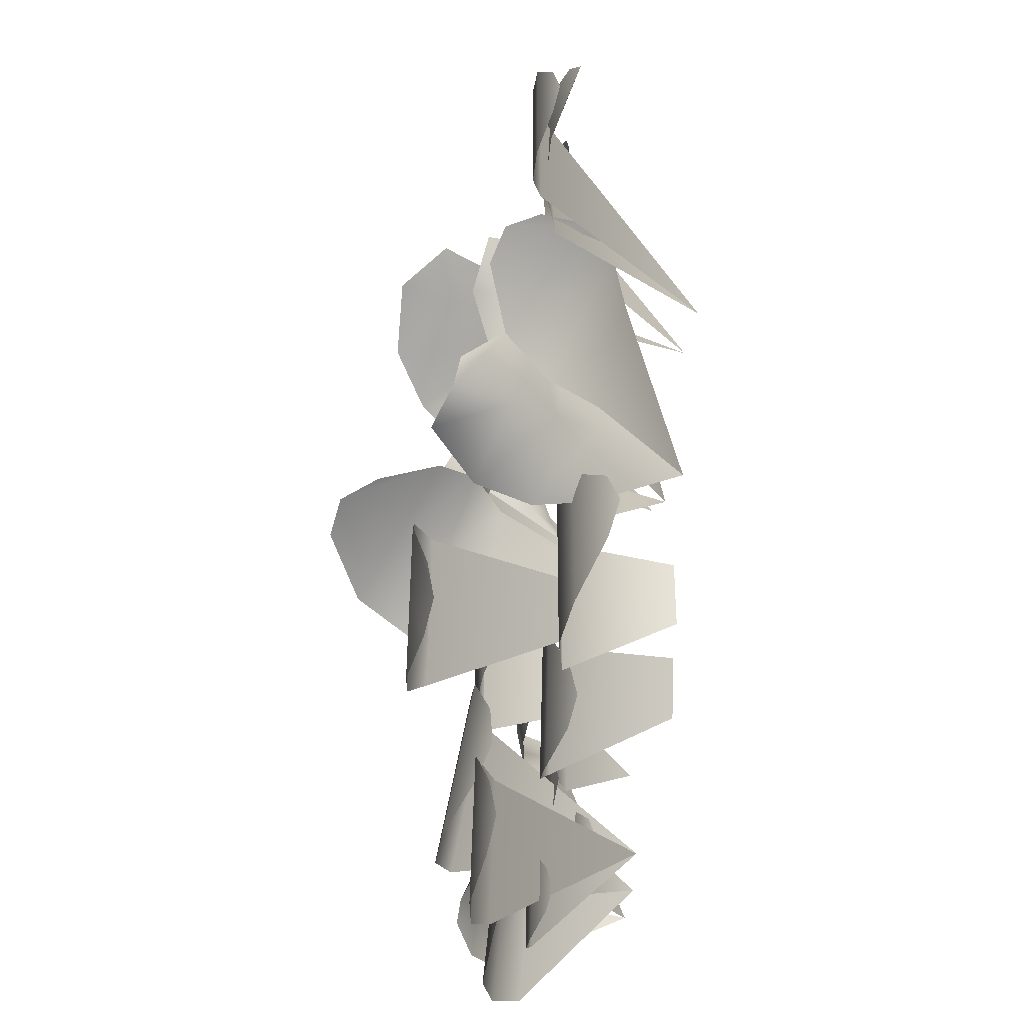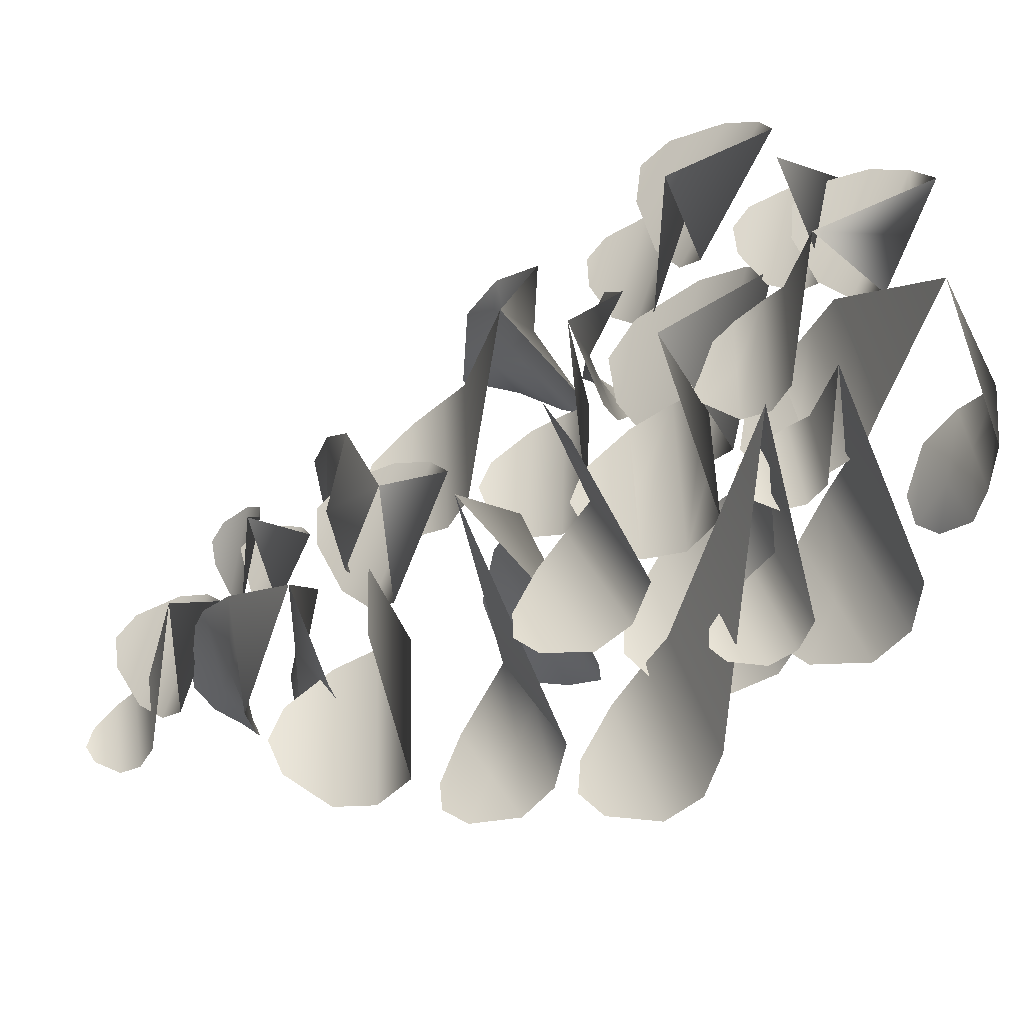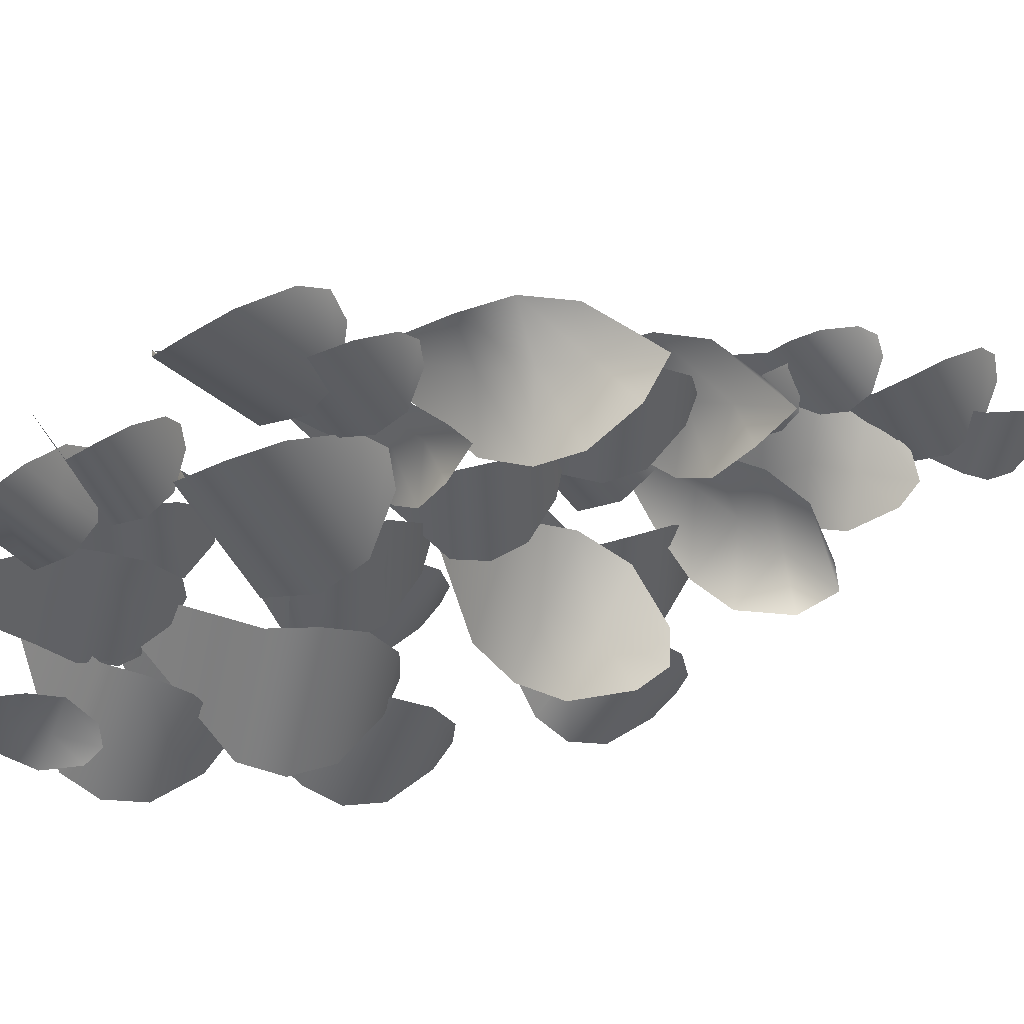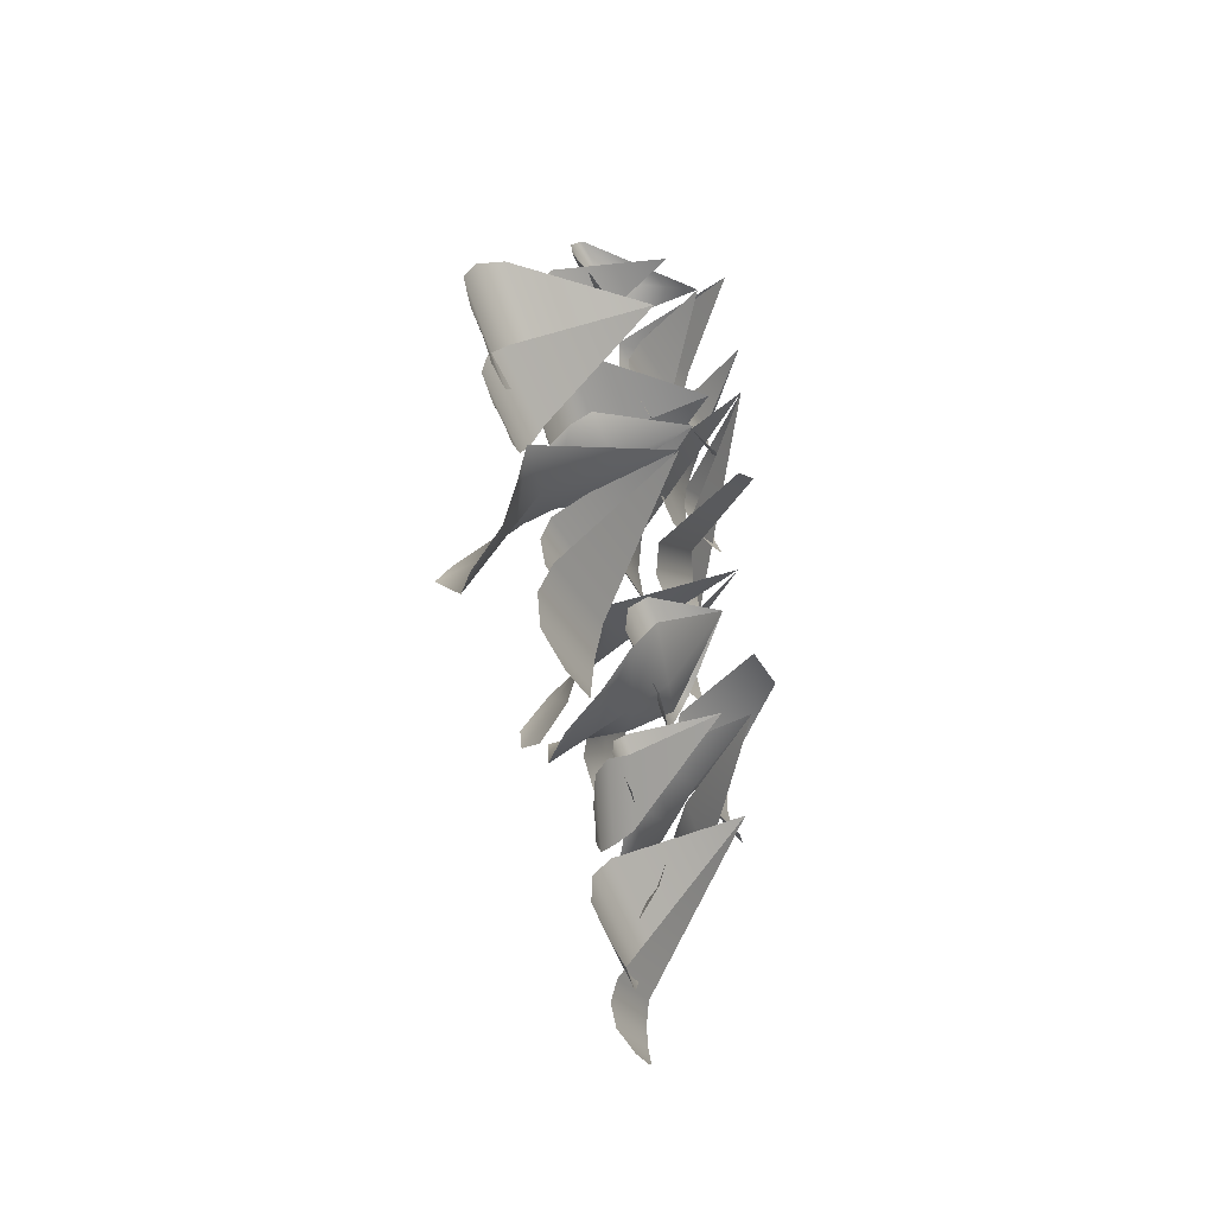
<metadata>
{"format":"obj","ext":"obj","renderer":"f3d","projection":"perspective","resolution":1024,"background":"white","views":[{"elev":-42.9,"azim":-2.6,"up":"+Z"},{"elev":-29.6,"azim":130.2,"up":"+Z"},{"elev":46.2,"azim":-108.4,"up":"+Z"},{"elev":-38.9,"azim":25.6,"up":"+Y"}]}
</metadata>
<code>
g Creeper04_VGradient
v -0.4852 -1.266 1.053
v -0.5074 -1.276 0.938
v -0.5498 -1.194 0.7725
v -0.5074 -1.186 1.135
v -0.5498 -1.007 1.181
v -0.5403 -0.8597 1.146
v -0.5403 -1.07 0.6843
v -0.4802 -0.7475 1.062
v -0.4802 -0.9341 0.6538
v 0.1455 -0.3994 0.6973
v -0.4528 -0.959 1.353
v -0.4791 -1.006 1.212
v -0.5279 -0.954 0.9784
v -0.4809 -0.8326 1.43
v -0.5318 -0.5939 1.431
v -0.5149 -0.4206 1.341
v -0.5106 -0.8272 0.83
v -0.4327 -0.3073 1.204
v -0.4288 -0.6674 0.7514
v 0.1455 -0.3994 0.6973
v -0.7585 -1.938 -0.4412
v -0.825 -2.096 -0.5088
v -0.829 -1.919 -0.7586
v -0.762 -1.782 -0.6625
v -0.833 -1.742 -1.009
v -0.7656 -1.625 -0.8838
v -0.8343 -2.066 -0.8629
v -0.8308 -2.223 -0.6415
v -0.8379 -1.909 -1.084
v -0.7789 -2.13 -1.069
v -0.7489 -2.243 -0.9895
v -0.7755 -2.281 -0.8559
v 0.1526 -1.398 -0.2699
v -0.52 -0.7287 0.2417
v -0.5626 -0.9215 0.2666
v -0.5626 -0.8989 -0.06421
v -0.5626 -0.8764 -0.395
v -0.52 -0.7088 -0.05125
v -0.52 -0.6888 -0.3442
v -0.5371 -1.072 -0.3704
v -0.5371 -1.092 -0.07737
v -0.5371 -1.112 0.2156
v -0.4465 -1.255 -0.2301
v -0.4465 -1.274 0.05183
v -0.4081 -1.309 -0.09216
v 0.1519 -0.451 0.0352
v -0.5099 -1.134 -0.5873
v -0.4992 -1.136 -0.7558
v -0.5656 -1.043 -0.8801
v -0.5661 -1 -0.3557
v -0.6819 -0.8101 -0.9642
v -0.5731 -0.8084 -0.2498
v -0.7038 -0.5935 -0.9368
v -0.5214 -0.5955 -0.2376
v -0.6372 -0.4052 -0.8461
v 0.1526 -0.006932 -0.4386
v -0.1508 0.1002 0.09494
v -0.234 -0.06219 0.08373
v -0.2343 0.02348 -0.2086
v -0.2346 0.1091 -0.501
v -0.1511 0.1761 -0.164
v -0.1514 0.2519 -0.423
v -0.258 -0.07137 -0.5176
v -0.2577 -0.1472 -0.2586
v -0.2575 -0.2231 0.0003216
v -0.2187 -0.2788 -0.4325
v -0.2184 -0.3518 -0.1833
v -0.1951 -0.3619 -0.3216
v 0.1629 0.7299 -0.2552
v -0.258 -0.07137 -0.5176
v -0.2577 -0.1472 -0.2586
v -0.2575 -0.2231 0.0003216
v -0.5035 -1.785 0.3096
v -0.4727 -1.825 0.1954
v -0.5035 -1.792 0.07879
v -0.5754 -1.654 -0.0503
v -0.5754 -1.638 0.4293
v -0.5939 -1.479 0.4551
v -0.5939 -1.496 -0.08642
v -0.5568 -1.325 0.4191
v -0.5568 -1.34 -0.06055
v 0.1526 -0.8564 0.2588
v -0.3111 -3.748 0.09414
v -0.3416 -3.762 -0.03106
v -0.4108 -3.679 -0.211
v -0.3416 -3.662 0.1866
v -0.4108 -3.472 0.2413
v -0.4241 -3.309 0.2018
v -0.4241 -3.543 -0.3089
v -0.3798 -3.177 0.1062
v -0.3798 -3.384 -0.3462
v 0.1526 -2.91 -0.2093
v -0.06812 -0.2838 -0.4714
v -0.04604 -0.2898 -0.5462
v -0.06812 -0.2559 -0.6132
v -0.1243 -0.2178 -0.3791
v -0.1243 -0.1599 -0.6737
v -0.1486 -0.1265 -0.3414
v -0.1486 -0.06117 -0.674
v -0.1382 0.03252 -0.6359
v -0.1382 -0.02539 -0.3412
v 0.1629 0.2984 -0.4108
v -0.3238 -3.194 0.3765
v -0.3641 -3.211 0.2884
v -0.4093 -3.156 0.1459
v -0.3086 -3.114 0.4319
v -0.294 -2.956 0.4441
v -0.2602 -2.847 0.3882
v -0.3904 -3.072 0.0515
v -0.2028 -2.784 0.2931
v -0.3181 -2.984 -0.005185
v 0.1526 -2.487 0.02997
v -0.3345 0.1968 0.4278
v -0.3208 0.06491 0.1992
v -0.3049 0.2144 0.1488
v -0.3482 0.3286 0.6564
v -0.3171 0.3312 0.3513
v -0.3293 0.448 0.5538
v -0.2977 0.06672 0.505
v -0.2856 -0.05006 0.3025
v -0.3099 0.1835 0.7075
v -0.2171 0.01315 0.6709
v -0.1771 -0.06987 0.591
v -0.2054 -0.09923 0.4761
v 0.1629 0.2284 0.1565
v -0.4268 -2.365 0.4906
v -0.3983 -2.404 0.3583
v -0.4268 -2.351 0.2309
v -0.4844 -2.202 0.6396
v -0.4844 -2.174 0.0999
v -0.4799 -2.025 0.6838
v -0.4799 -1.993 0.07455
v -0.4139 -1.856 0.6578
v -0.4139 -1.828 0.1182
v 0.1526 -1.181 0.4464
v -0.5679 -1.25 -0.9077
v -0.5174 -1.36 -1.114
v -0.492 -1.353 -1.259
v -0.5224 -1.255 -1.366
v -0.5784 -1.032 -1.431
v -0.555 -1.09 -0.8018
v -0.5668 -0.8437 -1.393
v -0.4794 -0.9161 -0.7705
v -0.4899 -0.698 -1.294
v 0.1526 -0.006932 -0.4386
v -0.28 -0.4062 0.7028
v -0.3093 -0.4095 0.6016
v -0.3833 -0.3346 0.4672
v -0.3093 -0.3499 0.7869
v -0.3833 -0.2108 0.8525
v -0.4141 -0.07809 0.8373
v -0.4141 -0.2179 0.4023
v -0.398 0.04109 0.7716
v -0.398 -0.08275 0.3863
v 0.1526 0.09415 0.542
v -0.1455 -0.1065 0.2352
v -0.1994 -0.2357 0.2585
v -0.1994 -0.229 0.022
v -0.1994 -0.2222 -0.2145
v -0.1455 -0.09451 -0.1838
v -0.2057 -0.3621 -0.1915
v -0.2057 -0.3681 0.01804
v -0.2057 -0.3741 0.2275
v -0.1638 -0.4981 -0.08655
v -0.1638 -0.5038 0.115
v -0.1425 -0.537 0.01322
v 0.1629 0.2284 0.1565
v -0.1455 -0.09451 -0.1838
v -0.1455 -0.1005 0.02566
v -0.1455 -0.1065 0.2352
v -0.1578 -2.549 -0.6675
v -0.1151 -2.586 -0.8108
v -0.1578 -2.541 -0.9518
v -0.265 -2.389 -0.5096
v -0.265 -2.373 -1.101
v -0.3089 -2.198 -0.4662
v -0.3089 -2.18 -1.133
v -0.2843 -2.002 -0.4989
v -0.2843 -1.986 -1.09
v 0.1526 -1.822 -0.4266
v 0.1526 -1.814 -0.711
v -0.3912 -0.1453 -0.4996
v -0.4448 -0.3039 -0.6078
v -0.4699 -0.1834 -0.8751
v -0.495 -0.06292 -1.142
v -0.4479 0.1267 -1.103
v -0.4645 -0.3025 -1.085
v -0.434 -0.4107 -0.9809
v -0.4403 -0.4184 -0.828
v -0.2823 0.02008 -0.4771
v -0.3326 0.2611 -1.012
v 0.1629 0.2984 -0.4108
v -0.4526 -1.143 0.5121
v -0.5063 -1.15 0.3366
v -0.5951 -1.01 0.08963
v -0.4696 -1.02 0.648
v -0.5188 -0.7409 0.7369
v -0.5021 -0.5079 0.6876
v -0.5882 -0.8116 -0.04316
v -0.4158 -0.3298 0.5539
v -0.4921 -0.5989 -0.09337
v 0.1519 -0.451 0.0352
v -0.4204 -3.977 -0.2341
v -0.3998 -3.989 -0.3195
v -0.4204 -3.948 -0.3954
v -0.4666 -3.89 -0.129
v -0.4666 -3.831 -0.4644
v -0.4745 -3.783 -0.08771
v -0.4745 -3.716 -0.4664
v -0.443 -3.672 -0.0904
v -0.443 -3.613 -0.4258
v 0.1526 -2.91 -0.2093
v -0.5371 -1.072 -0.3704
v -0.5371 -1.092 -0.07737
v -0.5371 -1.112 0.2156
v -0.1118 -2.366 0.1401
v -0.1453 -2.393 0.002057
v -0.2205 -2.316 -0.2055
v -0.1453 -2.263 0.2351
v -0.2205 -2.046 0.2789
v -0.2332 -1.868 0.2207
v -0.2332 -2.172 -0.3262
v -0.1818 -1.731 0.1033
v -0.1818 -2 -0.381
v 0.1352 -1.796 -0.07723
v -0.2928 -1.377 -0.4071
v -0.2204 -1.437 -0.601
v -0.1887 -1.405 -0.7263
v -0.2204 -1.306 -0.8089
v -0.2928 -1.105 -0.8393
v -0.308 -1.252 -0.2891
v -0.308 -0.9445 -0.7771
v -0.2641 -1.095 -0.2297
v -0.2641 -0.8233 -0.6619
v 0.2426 -0.9062 -0.1117
v 0.2426 -0.7754 -0.3197
v -0.3156 -0.5185 -0.8069
v -0.2621 -0.5738 -0.9338
v -0.2394 -0.5621 -1.022
v -0.2621 -0.5017 -1.087
v -0.3156 -0.3687 -1.125
v -0.3299 -0.423 -0.7369
v -0.3299 -0.2539 -1.097
v -0.3035 -0.3102 -0.7089
v -0.3035 -0.1604 -1.028
v 0.1526 -0.006932 -0.4386
v 0.1526 -0.8564 0.2588
v -0.2226 -1.058 0.3851
v -0.3245 -1.068 0.2051
v -0.4978 -1.138 0.2476
v -0.3464 -1.167 0.4554
v -0.6447 -1.195 0.357
v -0.4702 -1.275 0.5257
v -0.7213 -1.285 0.5392
v -0.631 -1.416 0.617
v -0.4464 -1.208 0.7404
v -0.2405 -0.9011 0.611
v 0.1526 -0.8564 0.2588
v -0.3147 -1.048 0.7091
v -0.5863 -1.335 0.6988
v -0.631 -1.416 0.617
v 0.1526 -2.239 -0.3558
v -0.09612 -2.833 -0.1026
v -0.1486 -2.823 -0.3489
v -0.2696 -2.984 -0.3295
v -0.384 -2.928 -0.5841
v -0.201 -2.814 -0.5953
v -0.5339 -3.059 -0.4992
v -0.3905 -3.144 -0.3101
v -0.5959 -3.249 -0.3579
v -0.5477 -3.353 -0.2849
v -0.1551 -3.039 -0.075
v -0.2472 -3.229 -0.1211
v -0.4271 -3.36 -0.2236
v 0.1526 -2.239 -0.3558
v -0.4266 -1.497 0.7748
v -0.5199 -1.693 0.8278
v -0.8085 -1.591 0.6094
v -0.6398 -1.434 0.544
v -0.9163 -1.758 0.7421
v -0.6132 -1.889 0.8808
v -0.9043 -1.975 0.9049
v -0.7344 -2.144 0.9498
v -0.3711 -1.429 1.033
v -0.389 -1.664 1.074
v -0.4677 -1.889 1.047
v -0.7344 -2.144 0.9498
v -0.6663 -2.065 0.9905
v 0.1526 -1.181 0.4464
v 0.1526 -1.181 0.4464
v 0.1526 -1.398 -0.2699
v -0.4903 -1.621 0.00737
v -0.5442 -1.518 -0.2642
v -0.7131 -1.681 -0.2931
v -0.8306 -1.513 -0.5564
v -0.5981 -1.414 -0.5357
v -1.029 -1.661 -0.5008
v -0.882 -1.844 -0.322
v -1.137 -1.909 -0.4048
v -1.101 -2.057 -0.3595
v -0.5956 -1.849 -0.02976
v -0.7348 -2.028 -0.1432
v -0.9642 -2.107 -0.297
v 0.1526 -1.398 -0.2699
v -0.1508 0.1002 0.09494
v -0.1511 0.1761 -0.164
v -0.1514 0.2519 -0.423
v -0.2959 -2.522 -0.09578
v -0.406 -2.723 -0.1544
v -0.3375 -2.654 -0.4879
v -0.1773 -2.52 -0.4156
v -0.4977 -2.789 -0.5603
v -0.5171 -2.881 -0.292
v -0.7059 -2.963 -0.6543
v -0.4128 -2.421 -0.6999
v -0.2025 -2.354 -0.6138
v 0.1526 -2.239 -0.3558
v -0.6221 -2.532 -0.707
v -0.7772 -2.743 -0.6484
v 0.1526 -2.239 -0.3558
v -0.6825 -2.938 -0.4953
v -0.7059 -2.963 -0.6543
v 0.1526 -2.487 0.02997
v -0.2767 -2.562 0.162
v -0.2767 -2.732 -0.1002
v -0.3025 -2.827 -0.06239
v -0.3025 -2.636 0.2336
v -0.2921 -2.903 0.01075
v -0.2921 -2.733 0.2729
v -0.2272 -2.917 0.2059
v -0.2468 -2.856 0.2558
v -0.52 -0.7287 0.2417
v -0.52 -0.7088 -0.05125
v -0.52 -0.6888 -0.3442
v -0.7585 -1.938 -0.4412
v -0.762 -1.782 -0.6625
v -0.7656 -1.625 -0.8838
v -0.5068 0.1957 -0.3702
v -0.5406 0.09313 -0.5273
v -0.5844 0.095 -0.6233
v -0.5182 0.2737 -0.5499
v -0.5093 0.3421 -0.2871
v -0.4672 0.4113 -0.4934
v -0.4996 0.5086 -0.2638
v -0.4162 0.5488 -0.4369
v 0.1629 0.7299 -0.2552
v -0.4252 0.4804 -0.6998
v -0.3329 0.589 -0.6101
v 0.1629 0.7299 -0.2552
v -0.5296 0.3518 -0.7297
v -0.5977 0.1792 -0.6855
v -0.08529 -2.287 0.08945
v -0.2362 -2.427 0.1665
v -0.3811 -2.339 -0.1001
v -0.1691 -2.254 -0.1554
v -0.554 -2.423 0.03579
v -0.3871 -2.566 0.2436
v -0.6363 -2.562 0.2472
v -0.5833 -2.748 0.3437
v -0.02151 -2.13 0.3581
v -0.1114 -2.323 0.457
v -0.2404 -2.519 0.4752
v -0.4599 -2.659 0.4179
v 0.1352 -1.796 -0.07723
v 0.1352 -1.796 -0.07723
g Creeper04_VGradient_0
f 3 2 1
f 1 4 3
f 4 5 3
f 3 5 6
f 7 3 6
f 7 6 8
f 9 7 8
f 9 8 10
f 13 12 11
f 11 14 13
f 14 15 13
f 13 15 16
f 17 13 16
f 17 16 18
f 19 17 18
f 19 18 20
f 23 22 21
f 21 24 23
f 24 25 23
f 24 26 25
f 22 23 27
f 27 28 22
f 23 29 27
f 23 25 29
f 28 27 30
f 27 29 30
f 28 30 31
f 31 32 28
f 33 26 21
f 36 35 34
f 34 37 36
f 34 38 37
f 38 39 37
f 35 36 40
f 36 37 40
f 35 40 41
f 41 42 35
f 42 40 43
f 44 42 43
f 43 45 44
f 46 39 34
f 49 48 47
f 47 50 49
f 50 51 49
f 51 50 52
f 53 51 52
f 53 52 54
f 55 53 54
f 55 54 56
f 59 58 57
f 57 60 59
f 57 61 60
f 61 62 60
f 58 59 63
f 59 60 63
f 58 63 64
f 64 65 58
f 65 63 66
f 67 65 66
f 66 68 67
f 69 62 57
f 72 71 70
f 75 74 73
f 73 76 75
f 73 77 76
f 76 77 78
f 79 76 78
f 79 78 80
f 81 79 80
f 81 80 82
f 85 84 83
f 83 86 85
f 86 87 85
f 85 87 88
f 89 85 88
f 89 88 90
f 91 89 90
f 91 90 92
f 95 94 93
f 93 96 95
f 96 97 95
f 97 96 98
f 99 97 98
f 99 98 100
f 98 101 100
f 102 100 101
f 105 104 103
f 103 106 105
f 106 107 105
f 105 107 108
f 109 105 108
f 109 108 110
f 111 109 110
f 111 110 112
f 115 114 113
f 113 116 115
f 116 117 115
f 116 118 117
f 119 113 114
f 114 120 119
f 119 121 113
f 121 116 113
f 122 119 120
f 122 121 119
f 123 122 120
f 120 124 123
f 117 118 125
f 115 117 125
f 128 127 126
f 126 129 128
f 129 130 128
f 130 129 131
f 132 130 131
f 132 131 133
f 134 132 133
f 134 133 135
f 138 137 136
f 136 139 138
f 136 140 139
f 140 136 141
f 142 140 141
f 142 141 143
f 144 142 143
f 144 143 145
f 148 147 146
f 146 149 148
f 149 150 148
f 148 150 151
f 152 148 151
f 152 151 153
f 154 152 153
f 154 153 155
f 158 157 156
f 156 159 158
f 156 160 159
f 157 158 161
f 158 159 161
f 157 161 162
f 162 163 157
f 163 162 164
f 162 161 164
f 165 163 164
f 164 166 165
f 167 160 156
f 170 169 168
f 168 169 170
f 173 172 171
f 171 174 173
f 174 175 173
f 175 174 176
f 177 175 176
f 177 176 178
f 179 177 178
f 179 178 180
f 181 179 180
f 184 183 182
f 182 185 184
f 182 186 185
f 183 184 187
f 184 185 187
f 183 187 188
f 188 189 183
f 182 190 186
f 190 191 186
f 191 190 192
f 195 194 193
f 193 196 195
f 196 197 195
f 195 197 198
f 199 195 198
f 199 198 200
f 201 199 200
f 201 200 202
f 205 204 203
f 203 206 205
f 206 207 205
f 207 206 208
f 209 207 208
f 209 208 210
f 211 209 210
f 211 210 212
f 215 214 213
f 218 217 216
f 216 219 218
f 219 220 218
f 218 220 221
f 222 218 221
f 222 221 223
f 224 222 223
f 224 223 225
f 228 227 226
f 226 229 228
f 226 230 229
f 230 226 231
f 232 230 231
f 232 231 233
f 234 232 233
f 234 233 235
f 236 234 235
f 239 238 237
f 237 240 239
f 237 241 240
f 241 237 242
f 243 241 242
f 243 242 244
f 245 243 244
f 245 244 246
f 249 248 247
f 249 250 248
f 250 251 248
f 250 252 251
f 252 253 251
f 252 254 253
f 254 255 253
f 253 255 256
f 248 251 257
f 248 257 258
f 251 259 257
f 253 256 259
f 251 253 259
f 261 260 256
f 264 263 262
f 264 265 263
f 266 265 264
f 267 266 264
f 266 268 265
f 268 269 265
f 268 270 269
f 270 271 269
f 265 272 263
f 265 269 272
f 269 273 272
f 269 271 273
f 271 274 273
f 267 264 275
f 278 277 276
f 279 278 276
f 278 280 277
f 280 281 277
f 280 282 281
f 282 283 281
f 276 277 284
f 277 285 284
f 277 281 285
f 281 286 285
f 281 287 286
f 287 288 286
f 279 276 289
f 276 284 290
f 293 292 291
f 293 294 292
f 295 294 293
f 296 295 293
f 295 297 294
f 297 298 294
f 297 299 298
f 299 300 298
f 294 301 292
f 294 298 301
f 298 302 301
f 298 300 302
f 300 303 302
f 296 293 304
f 307 306 305
f 310 309 308
f 311 310 308
f 310 312 309
f 312 313 309
f 312 314 313
f 315 310 311
f 316 315 311
f 316 311 317
f 318 312 310
f 315 318 310
f 319 314 312
f 318 319 312
f 311 308 320
f 322 321 313
f 325 324 323
f 325 326 324
f 326 327 324
f 326 328 327
f 328 329 327
f 328 330 329
f 330 331 329
f 334 333 332
f 337 336 335
f 340 339 338
f 341 340 338
f 341 338 342
f 343 341 342
f 343 342 344
f 345 343 344
f 345 344 346
f 347 343 345
f 348 347 345
f 348 345 349
f 350 341 343
f 347 350 343
f 351 340 341
f 350 351 341
f 354 353 352
f 355 354 352
f 354 356 353
f 356 357 353
f 356 358 357
f 358 359 357
f 352 353 360
f 353 361 360
f 353 357 361
f 357 362 361
f 357 359 362
f 359 363 362
f 355 352 364
f 352 360 365

</code>
